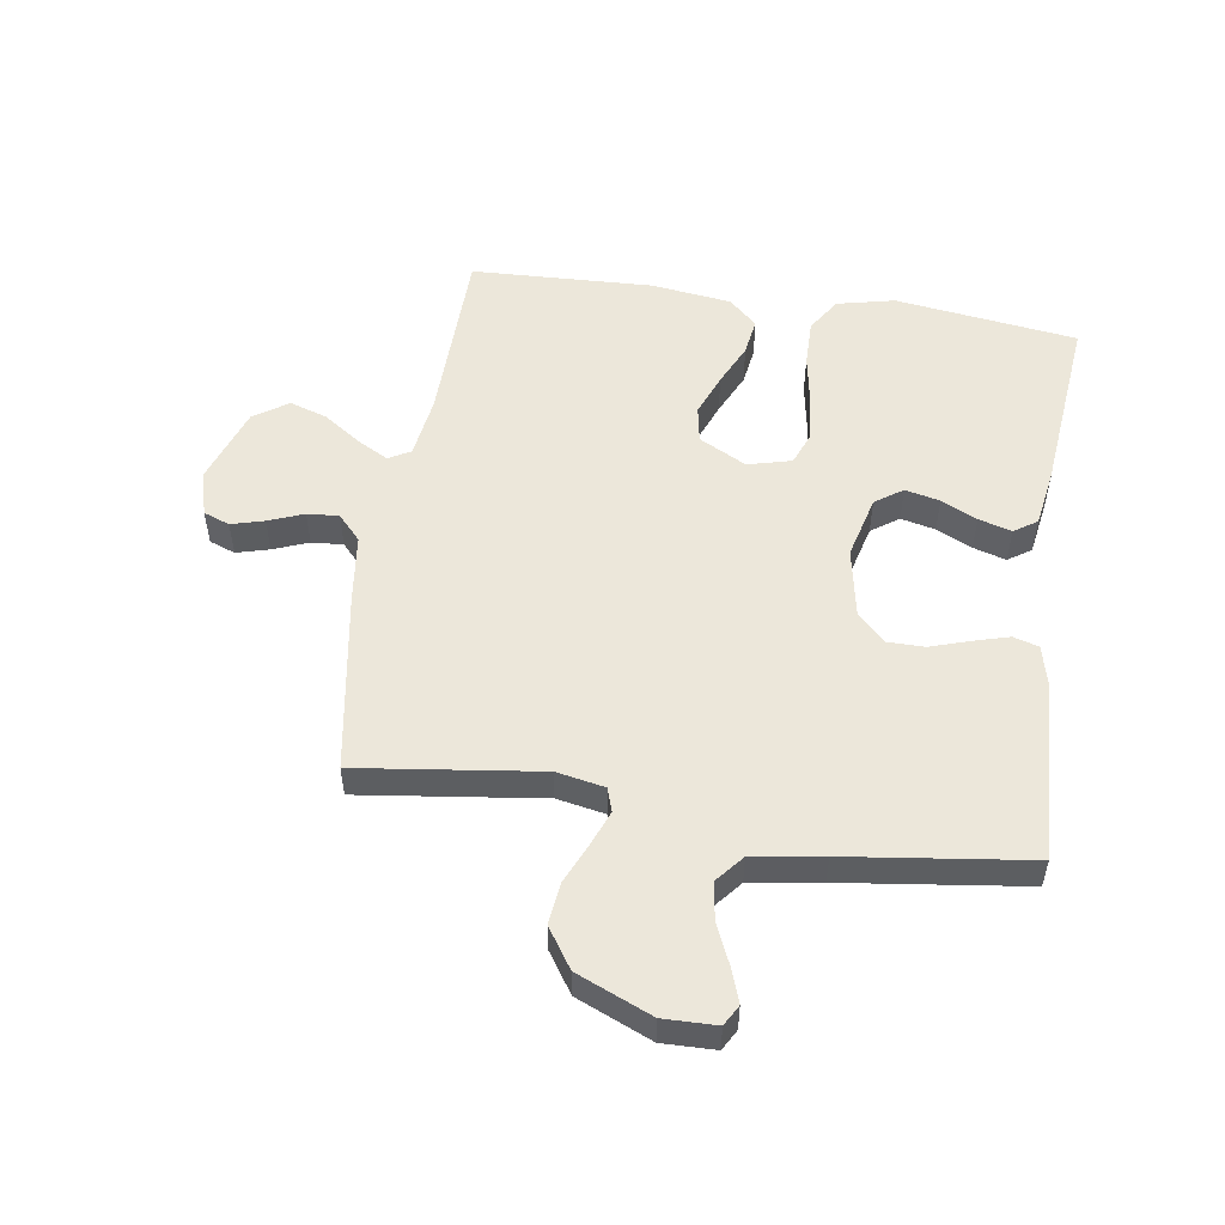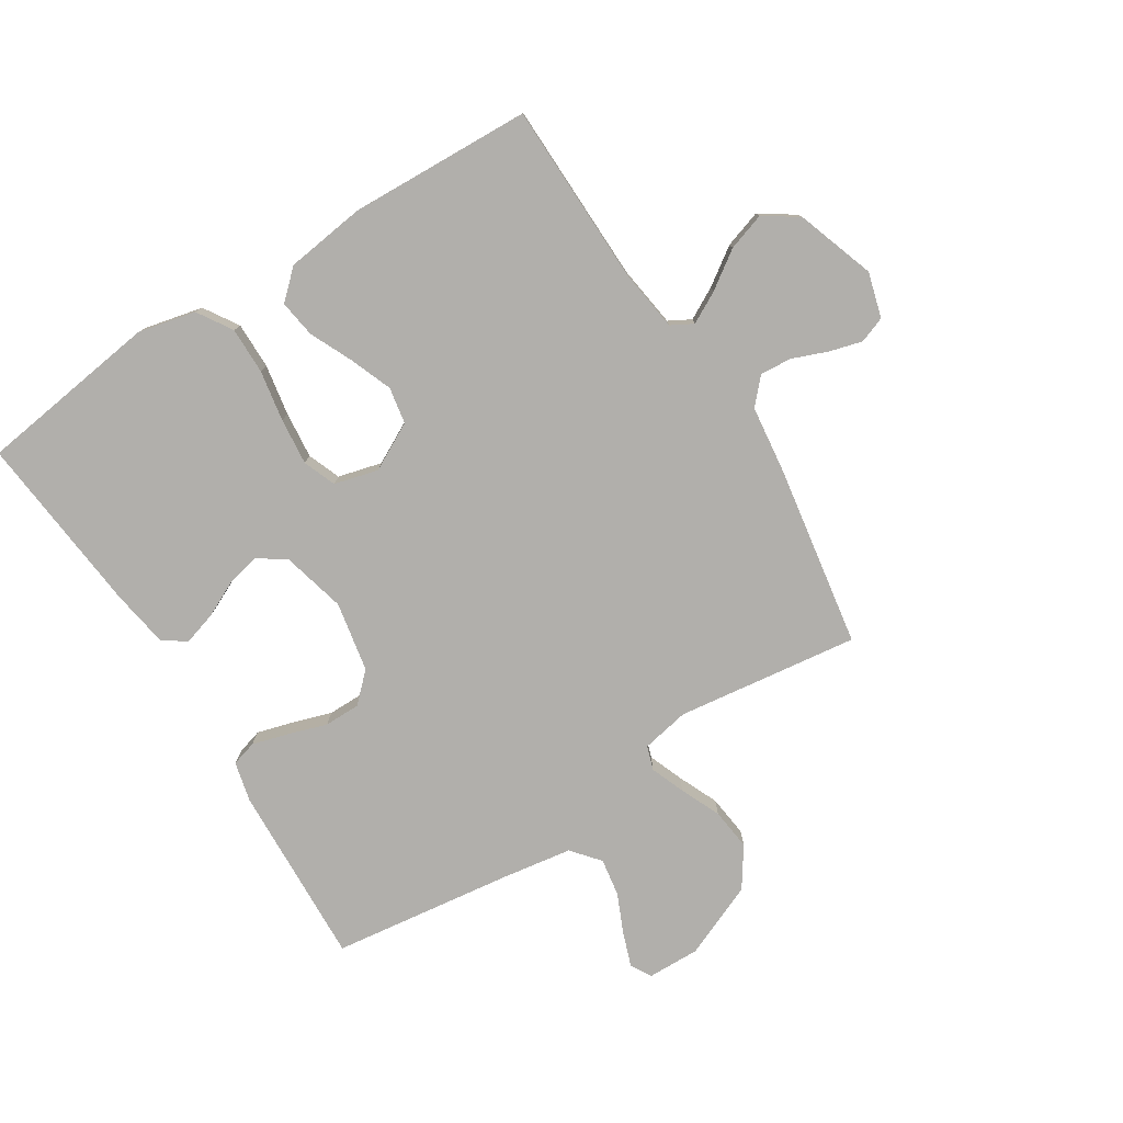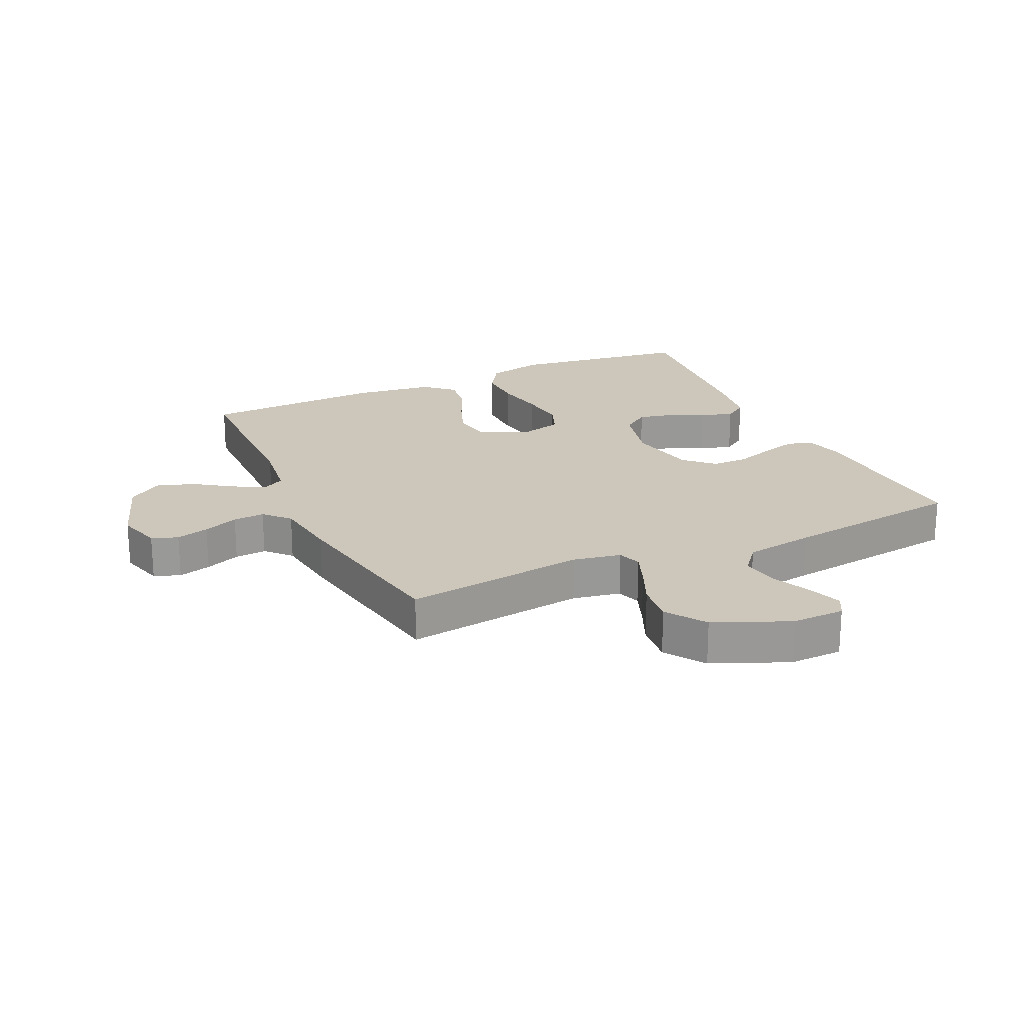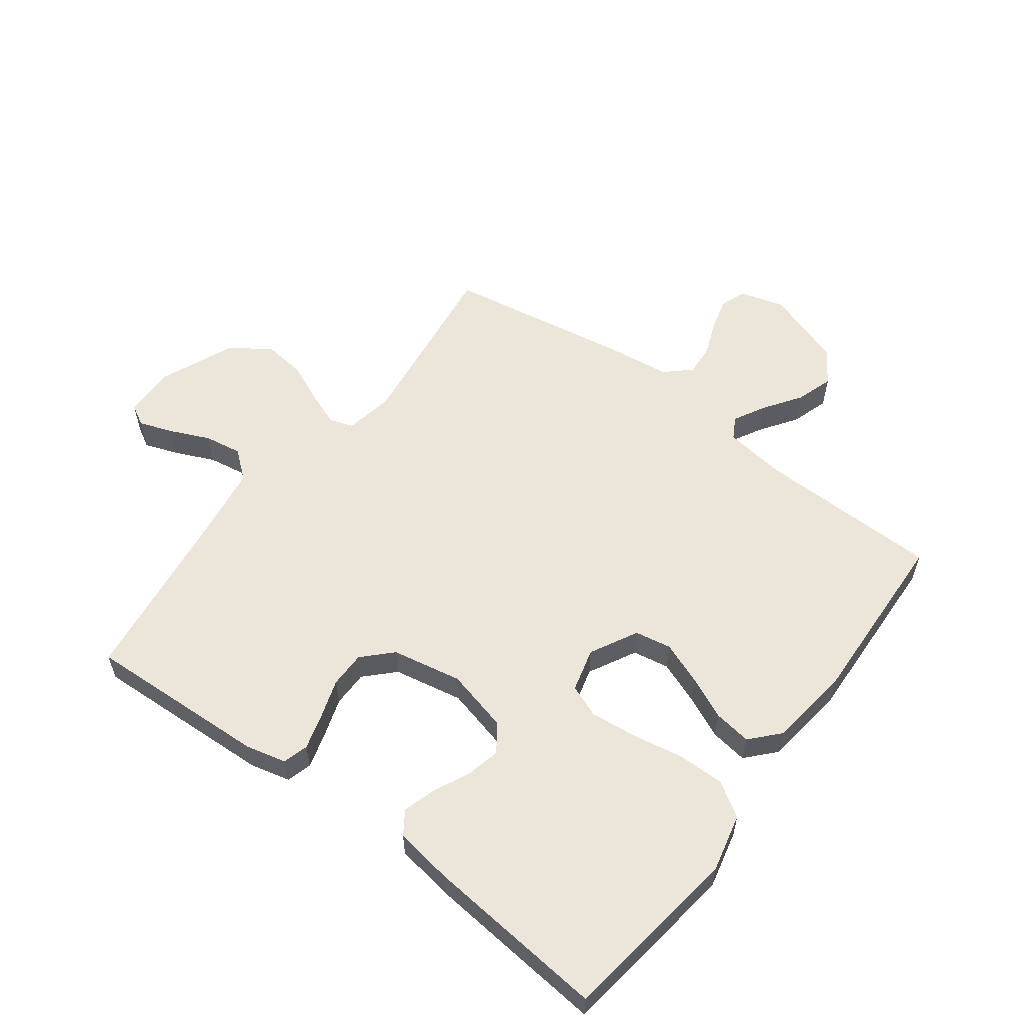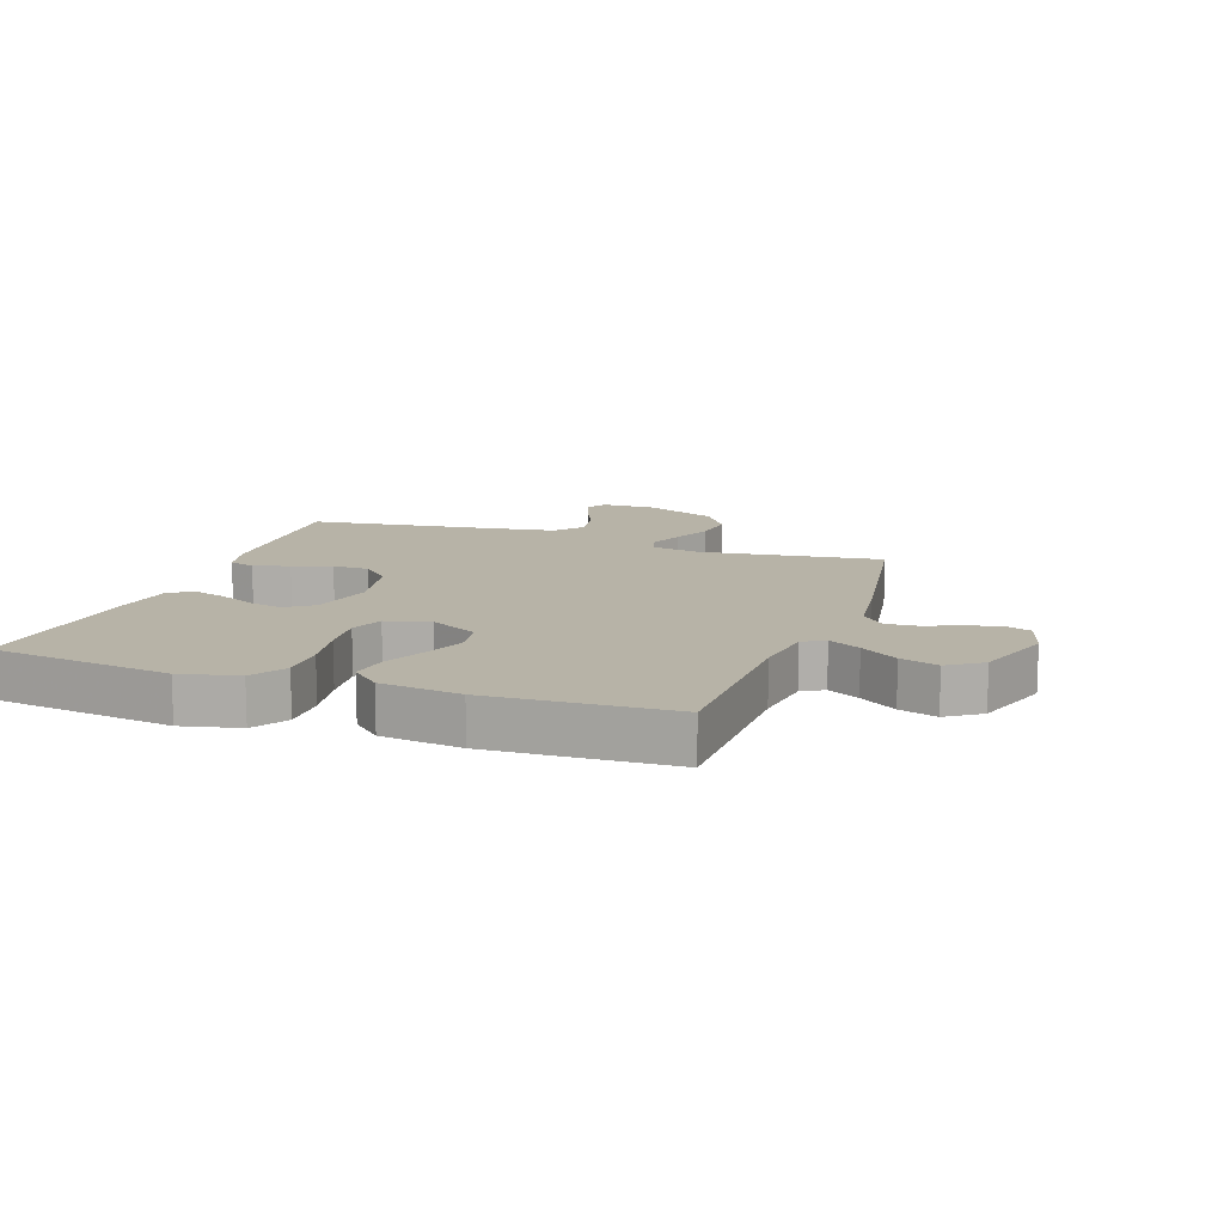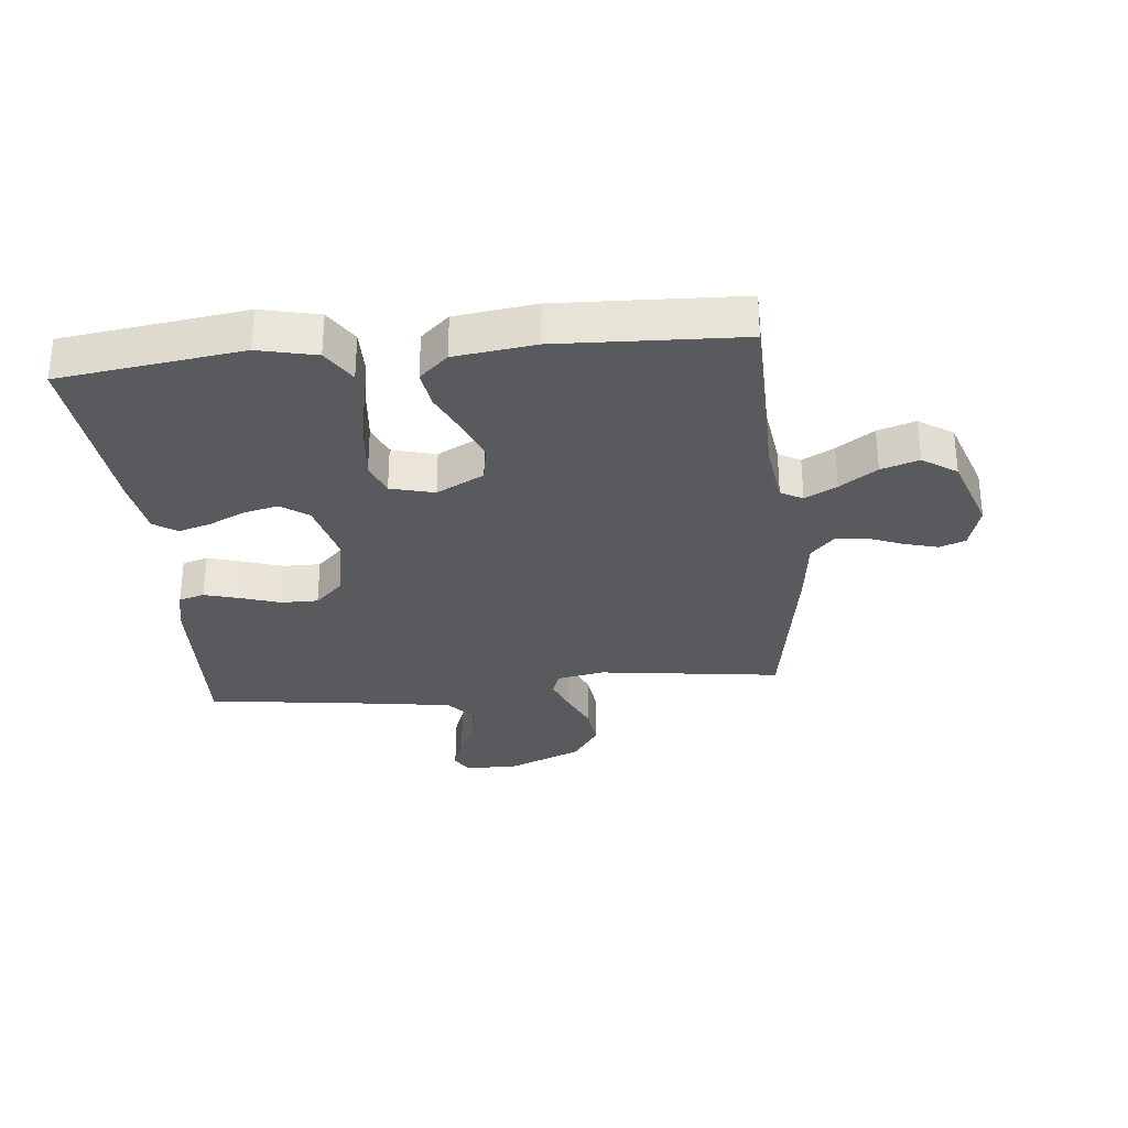
<metadata>
{"format":"obj","ext":"obj","renderer":"f3d","projection":"perspective","resolution":1024,"background":"white","views":[{"elev":52.8,"azim":98.8,"up":"+Y"},{"elev":-78.1,"azim":-57.6,"up":"+Y"},{"elev":21.5,"azim":65.1,"up":"+Y"},{"elev":57.1,"azim":-143.1,"up":"+Y"},{"elev":12.6,"azim":-70.7,"up":"+Y"},{"elev":-30.5,"azim":-84.2,"up":"+Y"}]}
</metadata>
<code>
v 0.5 0.07 0.5
v 0.46 0.07 0.2
v 0.475 0.07 0.121
v 0.514 0.07 0.108
v 0.571 0.07 0.13
v 0.637 0.07 0.159
v 0.706 0.07 0.167
v 0.771 0.07 0.123
v 0.823 0.07 0
v 0.821 0.07 -0.087
v 0.787 0.07 -0.106
v 0.731 0.07 -0.086
v 0.666 0.07 -0.057
v 0.604 0.07 -0.047
v 0.558 0.07 -0.085
v 0.54 0.07 -0.2
v 0.5 0.07 -0.5
v 0.2 0.07 -0.486
v 0.134 0.07 -0.47
v 0.122 0.07 -0.428
v 0.139 0.07 -0.369
v 0.16 0.07 -0.305
v 0.16 0.07 -0.245
v 0.115 0.07 -0.199
v 0 0.07 -0.177
v -0.104 0.07 -0.203
v -0.136 0.07 -0.248
v -0.123 0.07 -0.305
v -0.095 0.07 -0.364
v -0.079 0.07 -0.418
v -0.105 0.07 -0.456
v -0.2 0.07 -0.471
v -0.5 0.07 -0.5
v -0.54 0.07 -0.2
v -0.518 0.07 -0.105
v -0.461 0.07 -0.069
v -0.384 0.07 -0.07
v -0.3 0.07 -0.085
v -0.223 0.07 -0.093
v -0.169 0.07 -0.072
v -0.15 0.07 0
v -0.191 0.07 0.078
v -0.251 0.07 0.089
v -0.321 0.07 0.062
v -0.391 0.07 0.03
v -0.453 0.07 0.021
v -0.496 0.07 0.068
v -0.513 0.07 0.2
v -0.5 0.07 0.5
v -0.2 0.07 0.505
v -0.097 0.07 0.519
v -0.077 0.07 0.555
v -0.105 0.07 0.607
v -0.147 0.07 0.668
v -0.167 0.07 0.73
v -0.129 0.07 0.786
v 0 0.07 0.83
v 0.074 0.07 0.809
v 0.09 0.07 0.766
v 0.075 0.07 0.712
v 0.052 0.07 0.654
v 0.048 0.07 0.602
v 0.089 0.07 0.564
v 0.2 0.07 0.55
v 0.5 0 0.5
v 0.46 0 0.2
v 0.475 0 0.121
v 0.514 0 0.108
v 0.571 0 0.13
v 0.637 0 0.159
v 0.706 0 0.167
v 0.771 0 0.123
v 0.823 0 0
v 0.821 0 -0.087
v 0.787 0 -0.106
v 0.731 0 -0.086
v 0.666 0 -0.057
v 0.604 0 -0.047
v 0.558 0 -0.085
v 0.54 0 -0.2
v 0.5 0 -0.5
v 0.2 0 -0.486
v 0.134 0 -0.47
v 0.122 0 -0.428
v 0.139 0 -0.369
v 0.16 0 -0.305
v 0.16 0 -0.245
v 0.115 0 -0.199
v 0 0 -0.177
v -0.104 0 -0.203
v -0.136 0 -0.248
v -0.123 0 -0.305
v -0.095 0 -0.364
v -0.079 0 -0.418
v -0.105 0 -0.456
v -0.2 0 -0.471
v -0.5 0 -0.5
v -0.54 0 -0.2
v -0.518 0 -0.105
v -0.461 0 -0.069
v -0.384 0 -0.07
v -0.3 0 -0.085
v -0.223 0 -0.093
v -0.169 0 -0.072
v -0.15 0 0
v -0.191 0 0.078
v -0.251 0 0.089
v -0.321 0 0.062
v -0.391 0 0.03
v -0.453 0 0.021
v -0.496 0 0.068
v -0.513 0 0.2
v -0.5 0 0.5
v -0.2 0 0.505
v -0.097 0 0.519
v -0.077 0 0.555
v -0.105 0 0.607
v -0.147 0 0.668
v -0.167 0 0.73
v -0.129 0 0.786
v 0 0 0.83
v 0.074 0 0.809
v 0.09 0 0.766
v 0.075 0 0.712
v 0.052 0 0.654
v 0.048 0 0.602
v 0.089 0 0.564
v 0.2 0 0.55
f 63 64 1 2
f 62 63 2 3
f 59 60 61
f 58 59 61
f 57 58 61
f 56 57 61
f 55 56 61
f 54 55 61
f 53 54 61
f 52 53 61 62
f 51 52 62 3
f 48 49 50
f 47 48 50
f 46 47 50
f 45 46 50
f 44 45 50
f 43 44 50 51
f 42 43 51 3
f 36 37 38
f 35 36 38
f 34 35 38
f 33 34 38
f 32 33 38
f 31 32 38
f 30 31 38
f 29 30 38
f 28 29 38
f 27 28 38 39
f 26 27 39 40
f 20 21 22
f 19 20 22
f 18 19 22
f 17 18 22
f 16 17 22
f 15 16 22 23
f 14 15 23 24
f 11 12 13
f 10 11 13
f 9 10 13
f 8 9 13
f 7 8 13
f 6 7 13
f 5 6 13
f 4 5 13 14
f 14 24 25
f 4 14 25
f 3 4 25
f 42 3 25
f 41 42 25
f 25 26 40 41
f 66 65 128 127
f 67 66 127 126
f 125 124 123
f 125 123 122
f 125 122 121
f 125 121 120
f 125 120 119
f 125 119 118
f 125 118 117
f 126 125 117 116
f 67 126 116 115
f 114 113 112
f 114 112 111
f 114 111 110
f 114 110 109
f 114 109 108
f 115 114 108 107
f 67 115 107 106
f 102 101 100
f 102 100 99
f 102 99 98
f 102 98 97
f 102 97 96
f 102 96 95
f 102 95 94
f 102 94 93
f 102 93 92
f 103 102 92 91
f 104 103 91 90
f 86 85 84
f 86 84 83
f 86 83 82
f 86 82 81
f 86 81 80
f 87 86 80 79
f 88 87 79 78
f 77 76 75
f 77 75 74
f 77 74 73
f 77 73 72
f 77 72 71
f 77 71 70
f 77 70 69
f 78 77 69 68
f 89 88 78
f 89 78 68
f 89 68 67
f 89 67 106
f 89 106 105
f 105 104 90 89
f 1 65 66 2
f 2 66 67 3
f 3 67 68 4
f 4 68 69 5
f 5 69 70 6
f 6 70 71 7
f 7 71 72 8
f 8 72 73 9
f 9 73 74 10
f 10 74 75 11
f 11 75 76 12
f 12 76 77 13
f 13 77 78 14
f 14 78 79 15
f 15 79 80 16
f 16 80 81 17
f 17 81 82 18
f 18 82 83 19
f 19 83 84 20
f 20 84 85 21
f 21 85 86 22
f 22 86 87 23
f 23 87 88 24
f 24 88 89 25
f 25 89 90 26
f 26 90 91 27
f 27 91 92 28
f 28 92 93 29
f 29 93 94 30
f 30 94 95 31
f 31 95 96 32
f 32 96 97 33
f 33 97 98 34
f 34 98 99 35
f 35 99 100 36
f 36 100 101 37
f 37 101 102 38
f 38 102 103 39
f 39 103 104 40
f 40 104 105 41
f 41 105 106 42
f 42 106 107 43
f 43 107 108 44
f 44 108 109 45
f 45 109 110 46
f 46 110 111 47
f 47 111 112 48
f 48 112 113 49
f 49 113 114 50
f 50 114 115 51
f 51 115 116 52
f 52 116 117 53
f 53 117 118 54
f 54 118 119 55
f 55 119 120 56
f 56 120 121 57
f 57 121 122 58
f 58 122 123 59
f 59 123 124 60
f 60 124 125 61
f 61 125 126 62
f 62 126 127 63
f 63 127 128 64
f 64 128 65 1

</code>
